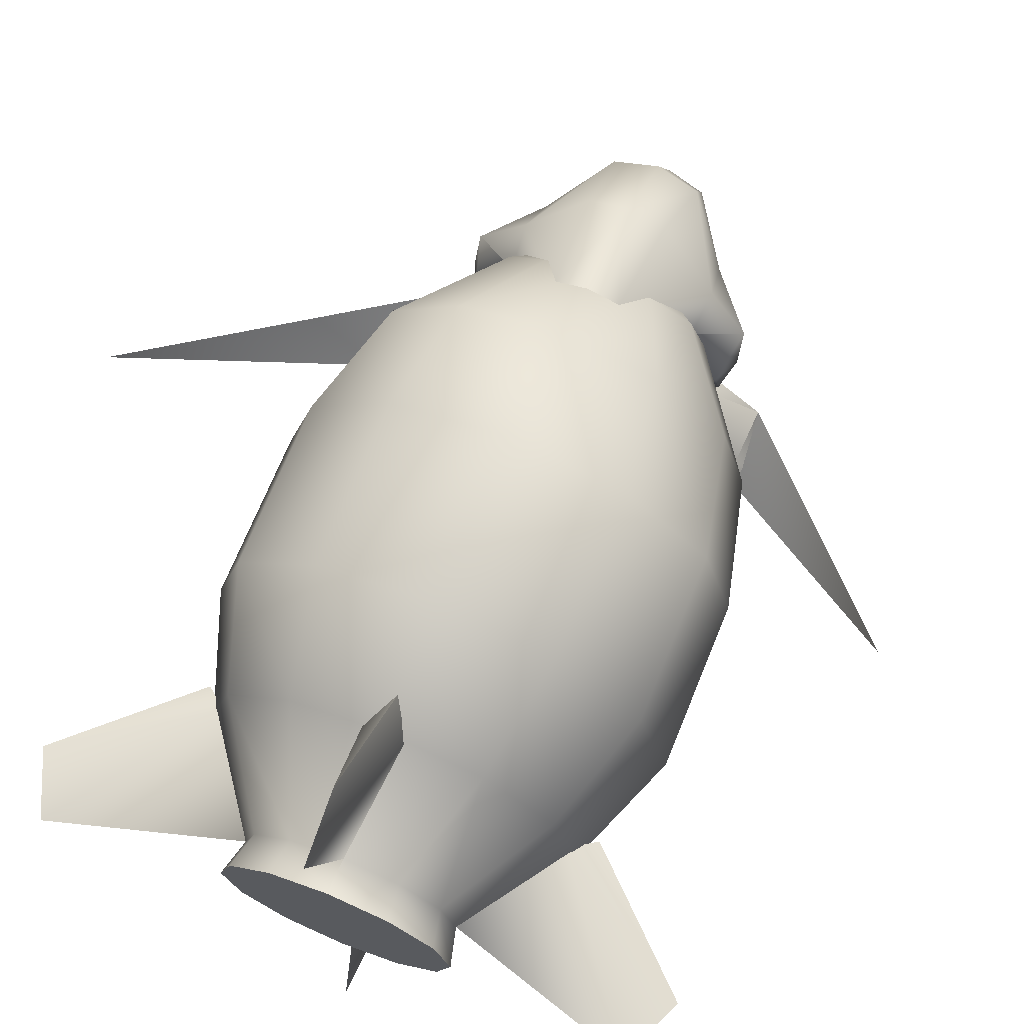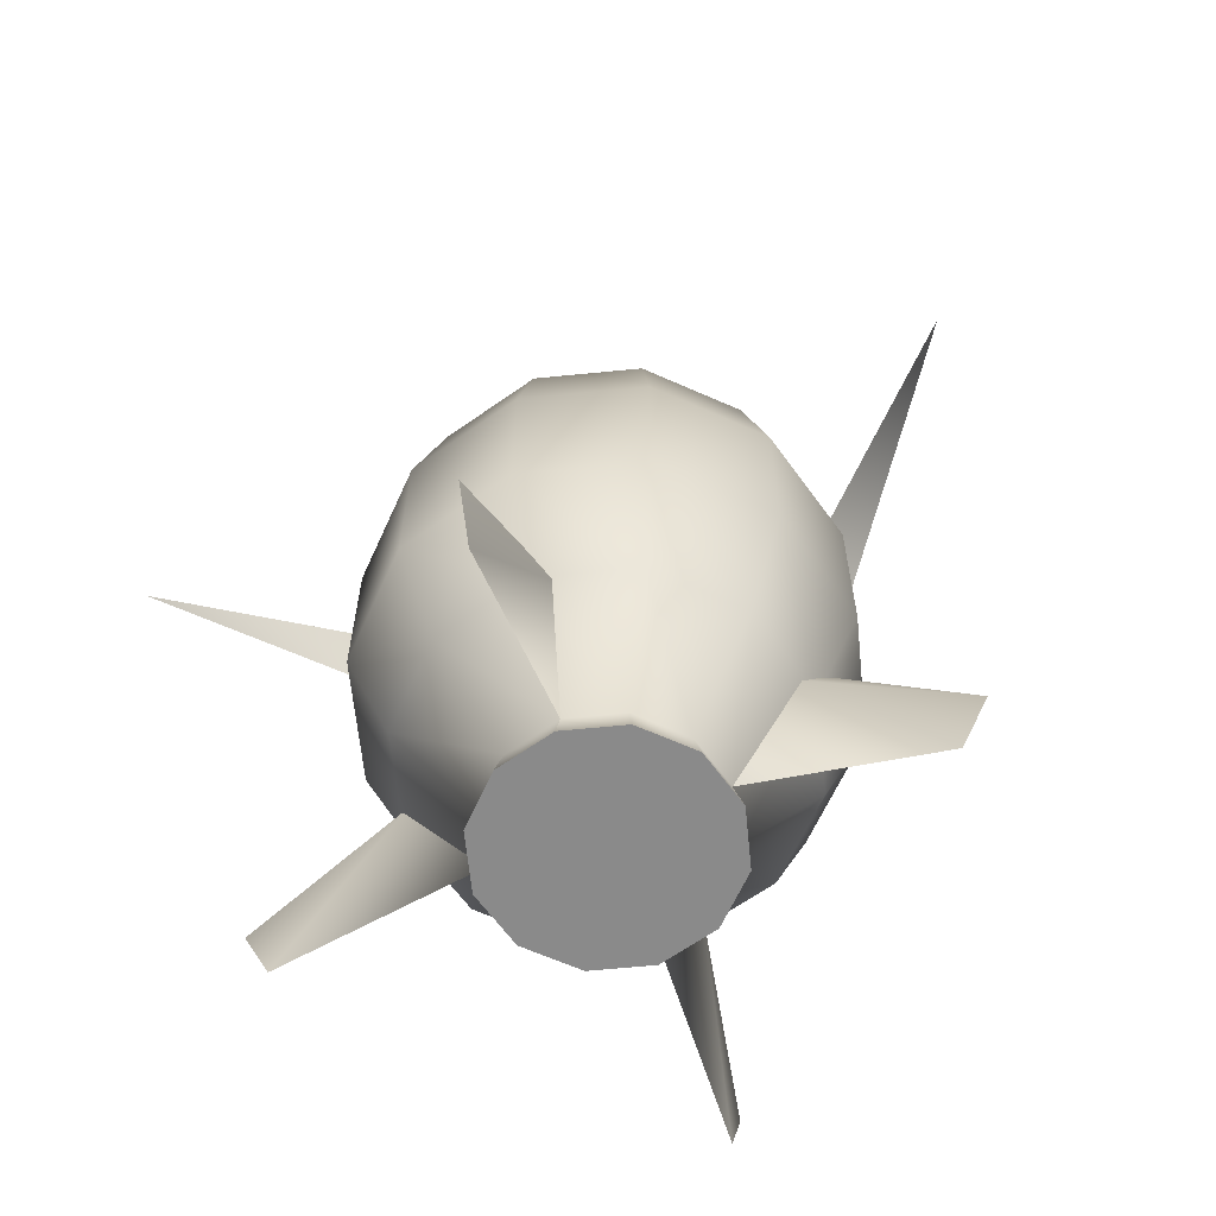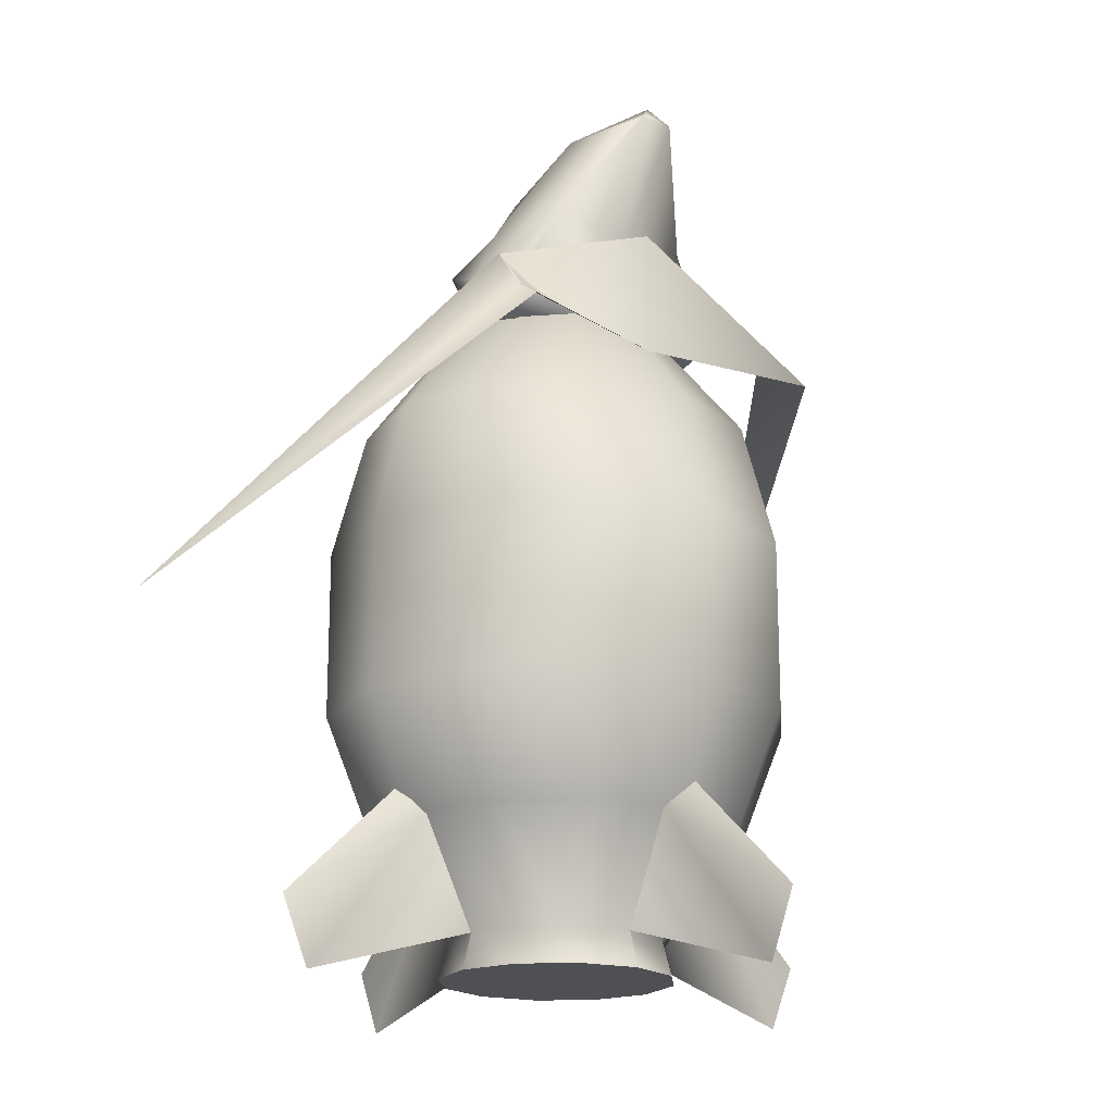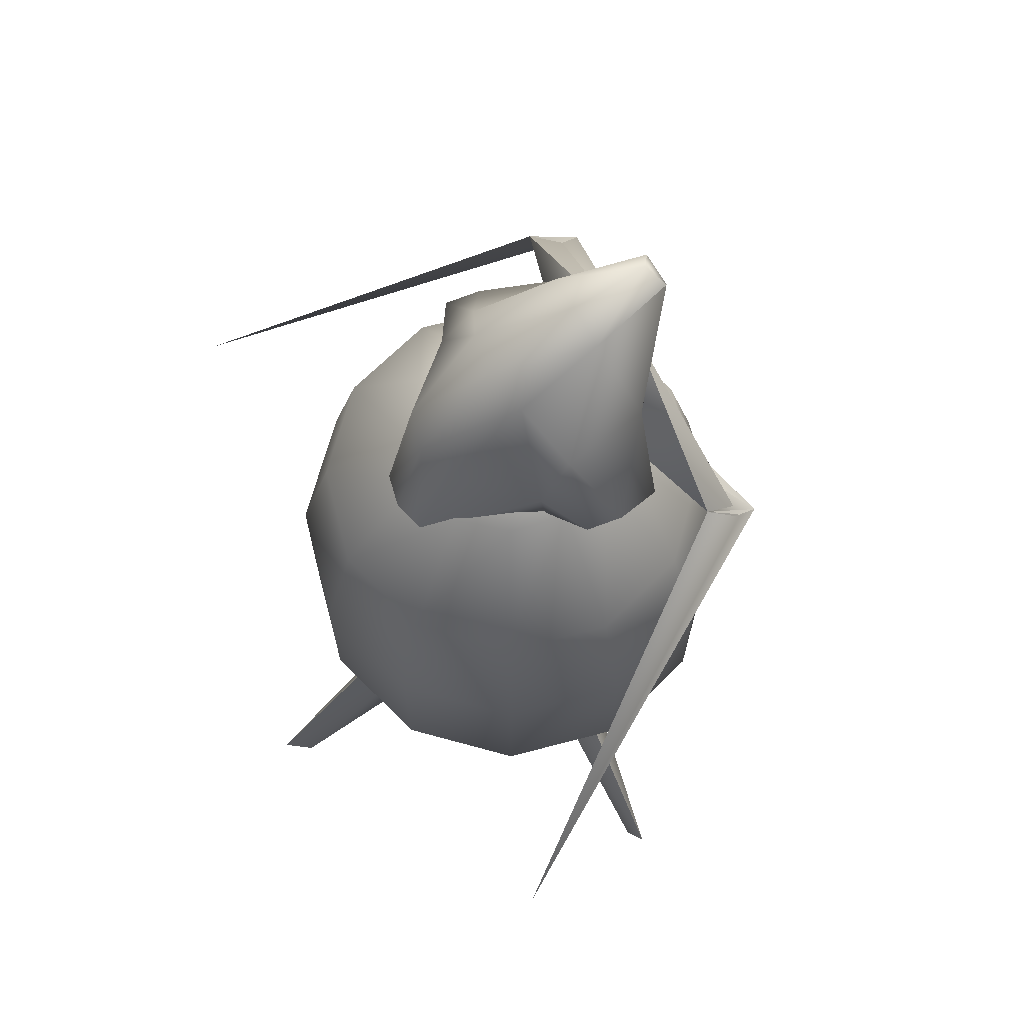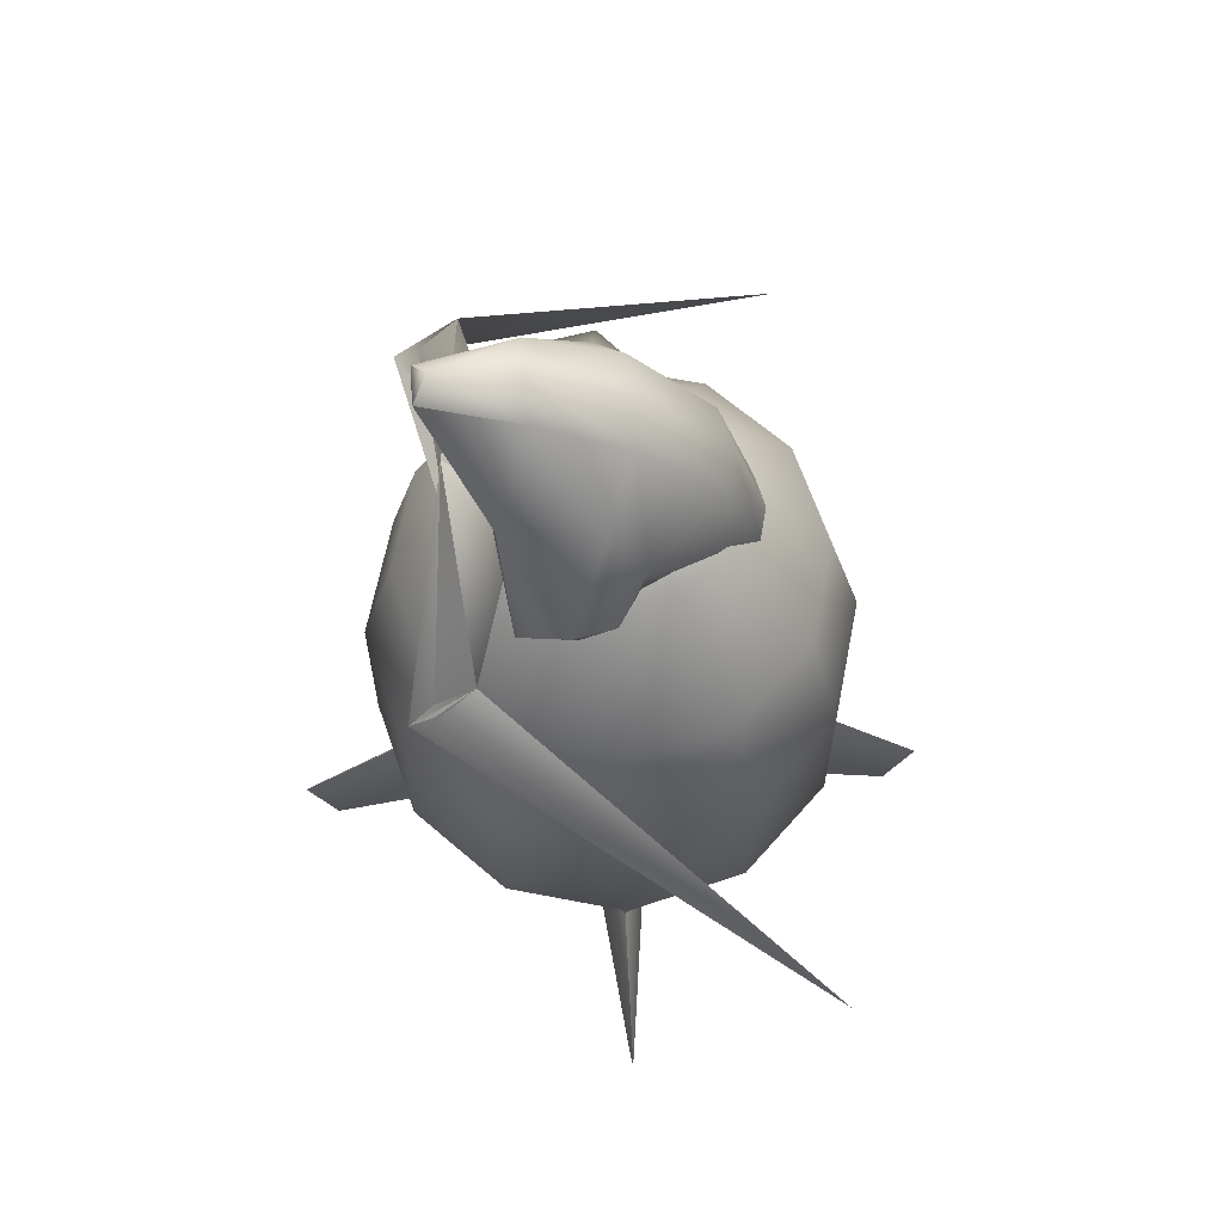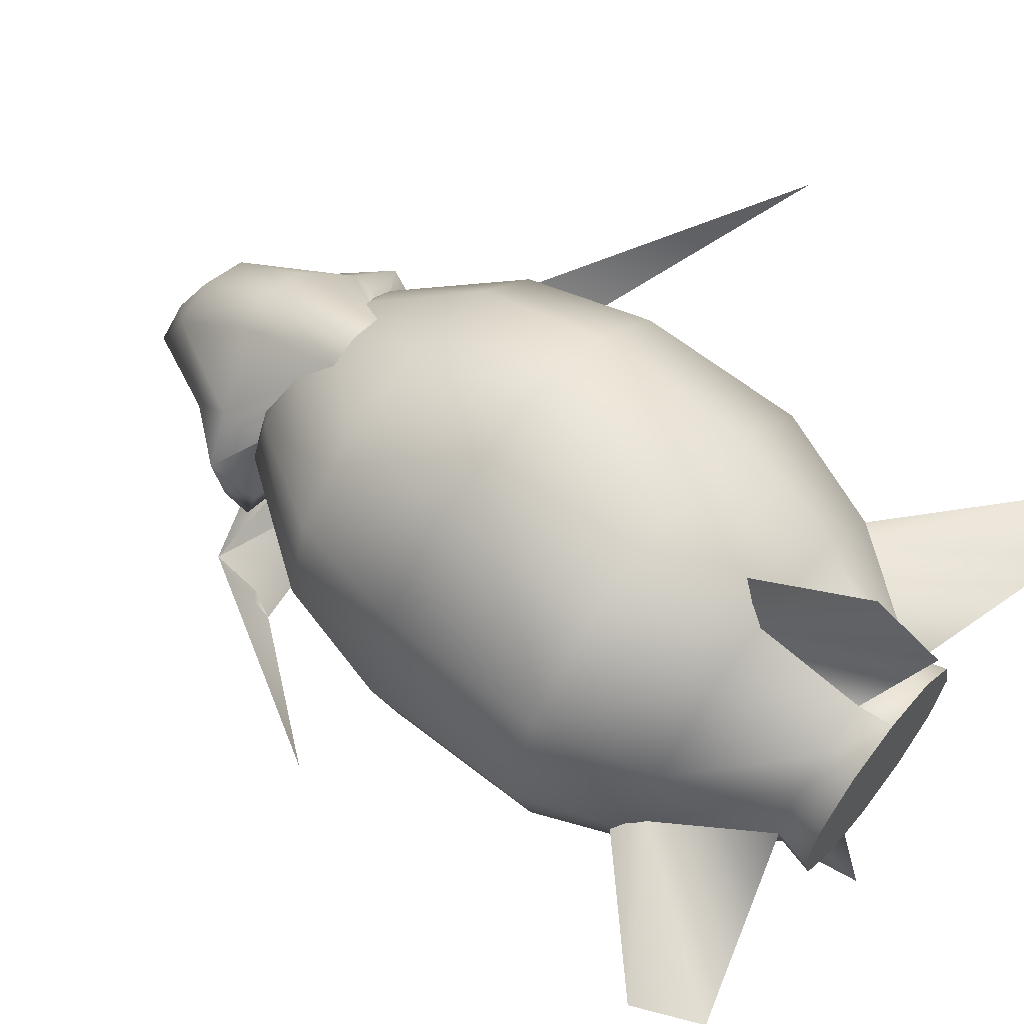
<metadata>
{"format":"obj","ext":"obj","renderer":"f3d","projection":"perspective","resolution":1024,"background":"white","views":[{"elev":69.9,"azim":-157.8,"up":"+Y"},{"elev":-63.6,"azim":-159.3,"up":"+Z"},{"elev":-18.6,"azim":-40.3,"up":"+Z"},{"elev":68.7,"azim":-119.7,"up":"+Z"},{"elev":64.3,"azim":86.1,"up":"+Z"},{"elev":64.0,"azim":128.3,"up":"+Y"}]}
</metadata>
<code>
v 0.7897 1.38 1.413
v -0 1.351 1.281
v 0.7804 1.695 1.318
v -0.7897 1.38 1.413
v -0.7804 1.695 1.318
v -0.6895 1.913 -2.581
v -0.5971 2.258 -2.581
v -0.5971 1.568 -2.581
v -0.3447 1.316 -2.581
v -0.3447 2.51 -2.581
v -0 1.224 -2.581
v -0 2.602 -2.581
v 0.3447 1.316 -2.581
v 0.3447 2.51 -2.581
v 0.5971 1.568 -2.581
v 0.5971 2.258 -2.581
v 0.6895 1.913 -2.581
v 0.1932 2.674 1.11
v 0.5731 2.015 1.401
v -0.1932 2.674 1.11
v -0.5731 2.015 1.401
v 2.238 3.042 -0.3841
v 1.077 0.8194 1.061
v 1.062 1.18 1.434
v -0 1.069 1.081
v -0 1.46 1.357
v -1.077 0.8194 1.061
v -1.062 1.18 1.434
v -2.238 3.042 -0.3841
v -0 1.252 1.865
v 0.4925 1.328 1.946
v 0.8585 1.653 1.495
v 0.8513 1.89 1.581
v 0.5973 2.057 1.679
v 0.2342 2.46 1.784
v -0 2.524 1.787
v -0 2.724 1.108
v -0.2342 2.46 1.784
v -0.5973 2.057 1.679
v -0.8513 1.89 1.581
v -0.8585 1.653 1.495
v -0.4925 1.328 1.946
v -0 1.355 1.403
v -0.1094 0.9719 2.576
v -0.2385 1.5 2.558
v -0 1.05 2.688
v -0 1.509 2.623
v 0.2385 1.5 2.558
v 0.1094 0.9719 2.576
v -0 1.068 1.835
v -1.1 0.952 1.152
v 1.1 0.952 1.152
v 0.5629 1.854 1.937
v 0.2683 2.005 2.302
v -0 2.051 2.349
v -0.2683 2.005 2.302
v -0.5629 1.854 1.937
v -1.018 1.325 0.6777
v -1.176 1.913 0.6777
v -1.187 1.228 -0.07321
v -1.37 1.913 -0.07321
v -1.018 2.501 0.6777
v -1.187 2.598 -0.07321
v -0.588 2.932 0.6777
v -0.6852 3.1 -0.07321
v -0.6852 3.1 -1.073
v -1.187 2.598 -1.073
v -1.37 1.913 -1.073
v -1.187 1.228 -1.073
v 1.188 1.913 -1.623
v 1.039 1.783 -1.752
v 1.913 1.913 -2.297
v 1.743 1.913 -2.688
v 0.6337 1.913 -2.366
v 1.039 2.027 -1.752
v -0.6337 1.913 -2.366
v -1.039 1.783 -1.752
v -1.743 1.913 -2.688
v -1.913 1.913 -2.297
v -1.188 1.913 -1.623
v -1.039 2.027 -1.752
v -0.6565 1.913 1.409
v -0.5685 1.585 1.317
v -0.3282 1.344 1.317
v -0 1.913 1.841
v -0.5685 2.241 1.368
v -0.3282 2.482 1.317
v -0 2.57 1.317
v -0 3.089 0.6777
v -0 3.283 -0.07321
v -0 3.283 -1.073
v -0.5527 2.87 -1.754
v -0.9574 2.466 -1.754
v -1.105 1.913 -1.754
v -0.9574 1.36 -1.754
v -0.5527 0.9556 -1.754
v -0.3168 1.364 -2.366
v -0.5488 1.596 -2.366
v -0.5488 2.23 -2.366
v -0.3168 2.462 -2.366
v -0 3.019 -1.754
v -0 2.547 -2.366
v 0.5527 2.87 -1.754
v 0.3168 2.462 -2.366
v 0.9574 2.466 -1.754
v 0.5488 2.23 -2.366
v 1.105 1.913 -1.754
v 0.9574 1.36 -1.754
v 0.5488 1.596 -2.366
v 0.5527 0.9556 -1.754
v 0.3168 1.364 -2.366
v -0 0.8075 -1.754
v -0 1.279 -2.366
v 0.6852 3.1 -1.073
v 1.187 2.598 -1.073
v 1.37 1.913 -1.073
v 1.187 1.228 -1.073
v 0.6852 0.7262 -1.073
v -0 0.5426 -1.073
v -0.6852 0.7262 -1.073
v -0.6852 0.7262 -0.07321
v -0.588 0.8945 0.6777
v -0 1.257 1.317
v 0.3282 1.344 1.317
v -0 0.737 0.6777
v -0 0.5426 -0.07321
v 0.6852 0.7262 -0.07321
v 1.187 1.228 -0.07321
v 1.37 1.913 -0.07321
v 1.187 2.598 -0.07321
v 0.6852 3.1 -0.07321
v 0.588 0.8945 0.6777
v 1.018 1.325 0.6777
v 1.176 1.913 0.6777
v 1.018 2.501 0.6777
v 0.588 2.932 0.6777
v 0.3282 2.482 1.317
v 0.5685 2.241 1.368
v 0.5685 1.585 1.317
v 0.6565 1.913 1.409
v 0.1305 2.956 -1.751
v -3.6e-05 3.826 -2.297
v -0 3.121 -1.57
v -0.1142 2.956 -1.751
v -3.6e-05 3.656 -2.688
v -0.1305 0.8516 -1.755
v 3.6e-05 -0 -2.297
v -0 0.7283 -1.613
v 0.1142 0.8516 -1.755
v 3.6e-05 0.1702 -2.688
o Mesh_0157.rip
g Mesh_0157.rip
f 1 2 3
f 2 4 5
f 6 7 8
f 8 7 9
f 7 10 9
f 9 10 11
f 10 12 11
f 11 12 13
f 12 14 13
f 13 14 15
f 14 16 15
f 15 16 17
f 18 19 20
f 20 19 21
f 19 3 21
f 21 3 5
f 3 2 5
f 22 23 24
f 23 25 24
f 24 25 26
f 25 27 26
f 26 27 28
f 27 29 28
f 30 1 31
f 31 1 32
f 1 3 32
f 32 3 33
f 3 19 33
f 33 19 34
f 19 18 34
f 34 18 35
f 35 18 36
f 18 37 36
f 37 20 36
f 36 20 38
f 38 20 39
f 20 21 39
f 39 21 40
f 21 5 40
f 40 5 41
f 5 4 41
f 41 4 42
f 42 4 43
f 4 2 43
f 2 1 43
f 1 30 43
f 43 30 42
f 30 44 42
f 42 44 45
f 44 46 45
f 45 46 47
f 47 46 48
f 46 49 48
f 48 49 31
f 31 49 30
f 30 49 44
f 49 46 44
f 23 50 25
f 50 51 25
f 25 51 27
f 27 51 29
f 29 51 28
f 51 50 28
f 28 50 26
f 26 50 24
f 50 52 24
f 24 52 22
f 22 52 23
f 52 50 23
f 33 53 32
f 32 53 31
f 31 53 48
f 53 54 48
f 48 54 47
f 54 55 47
f 47 55 45
f 55 56 45
f 56 57 45
f 45 57 42
f 42 57 41
f 41 57 40
f 40 57 39
f 57 56 39
f 39 56 38
f 38 56 36
f 56 55 36
f 36 55 35
f 55 54 35
f 35 54 34
f 54 53 34
f 34 53 33
f 58 59 60
f 60 59 61
f 59 62 61
f 61 62 63
f 62 64 63
f 64 65 63
f 65 66 63
f 66 67 63
f 63 67 61
f 67 68 61
f 61 68 60
f 68 69 60
f 70 71 72
f 72 71 73
f 71 74 73
f 74 75 73
f 73 75 72
f 75 70 72
f 76 77 78
f 78 77 79
f 77 80 79
f 80 81 79
f 79 81 78
f 81 76 78
f 62 59 82
f 82 59 83
f 59 58 83
f 58 84 83
f 84 85 83
f 83 85 82
f 85 86 82
f 82 86 62
f 62 86 64
f 64 86 87
f 86 85 87
f 85 88 87
f 88 89 87
f 87 89 64
f 64 89 65
f 89 90 65
f 90 91 65
f 65 91 66
f 91 92 66
f 92 93 66
f 66 93 67
f 93 94 67
f 67 94 68
f 94 95 68
f 68 95 69
f 69 95 96
f 96 95 97
f 97 95 98
f 95 94 98
f 98 94 76
f 94 93 76
f 76 93 99
f 93 92 99
f 99 92 100
f 92 101 100
f 100 101 102
f 101 103 102
f 102 103 104
f 103 105 104
f 104 105 106
f 105 107 106
f 106 107 74
f 107 108 74
f 74 108 109
f 108 110 109
f 109 110 111
f 110 112 111
f 111 112 113
f 112 96 113
f 113 96 97
f 92 91 101
f 91 114 101
f 101 114 103
f 114 115 103
f 103 115 105
f 115 116 105
f 105 116 107
f 116 117 107
f 107 117 108
f 117 118 108
f 108 118 110
f 118 119 110
f 110 119 112
f 119 120 112
f 112 120 96
f 96 120 69
f 120 121 69
f 69 121 60
f 60 121 58
f 121 122 58
f 58 122 84
f 122 123 84
f 84 123 85
f 85 123 124
f 124 123 125
f 123 122 125
f 125 122 126
f 122 121 126
f 121 120 126
f 120 119 126
f 126 119 127
f 119 118 127
f 127 118 128
f 118 117 128
f 128 117 129
f 117 116 129
f 129 116 130
f 116 115 130
f 130 115 131
f 115 114 131
f 131 114 90
f 114 91 90
f 126 127 125
f 125 127 132
f 127 128 132
f 132 128 133
f 128 129 133
f 133 129 134
f 129 130 134
f 134 130 135
f 130 131 135
f 135 131 136
f 131 90 136
f 90 89 136
f 89 88 136
f 136 88 137
f 88 85 137
f 85 138 137
f 138 135 137
f 137 135 136
f 125 132 124
f 124 132 139
f 132 133 139
f 139 133 140
f 133 134 140
f 140 134 138
f 134 135 138
f 138 85 140
f 140 85 139
f 85 124 139
f 141 142 143
f 143 142 144
f 142 145 144
f 144 145 102
f 102 145 141
f 145 142 141
f 146 147 148
f 148 147 149
f 147 150 149
f 149 150 113
f 113 150 146
f 150 147 146
f 10 102 12
f 102 104 12
f 12 104 14
f 104 106 14
f 14 106 16
f 106 74 16
f 16 74 17
f 74 109 17
f 17 109 15
f 109 111 15
f 15 111 13
f 111 113 13
f 13 113 11
f 113 97 11
f 11 97 9
f 97 98 9
f 9 98 8
f 98 76 8
f 8 76 6
f 76 99 6
f 6 99 7
f 99 100 7
f 7 100 10
f 100 102 10

</code>
